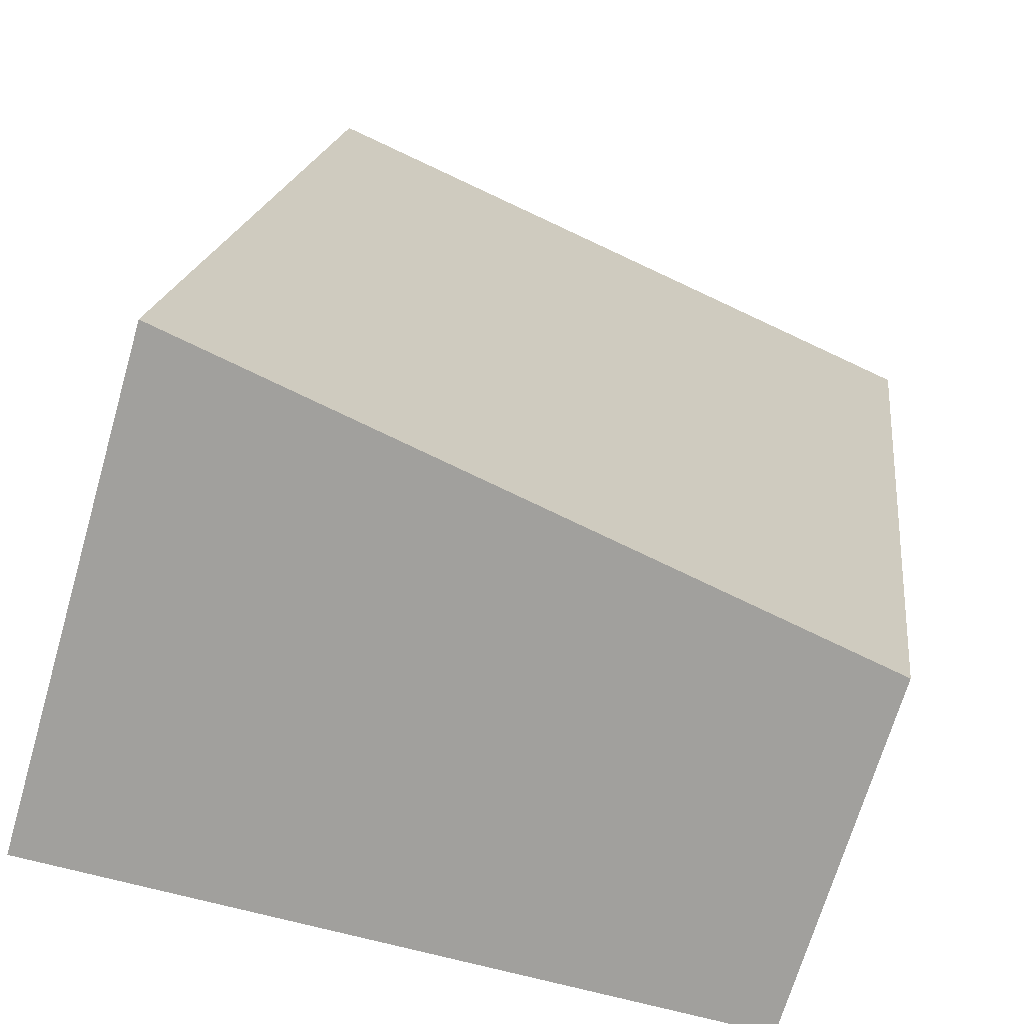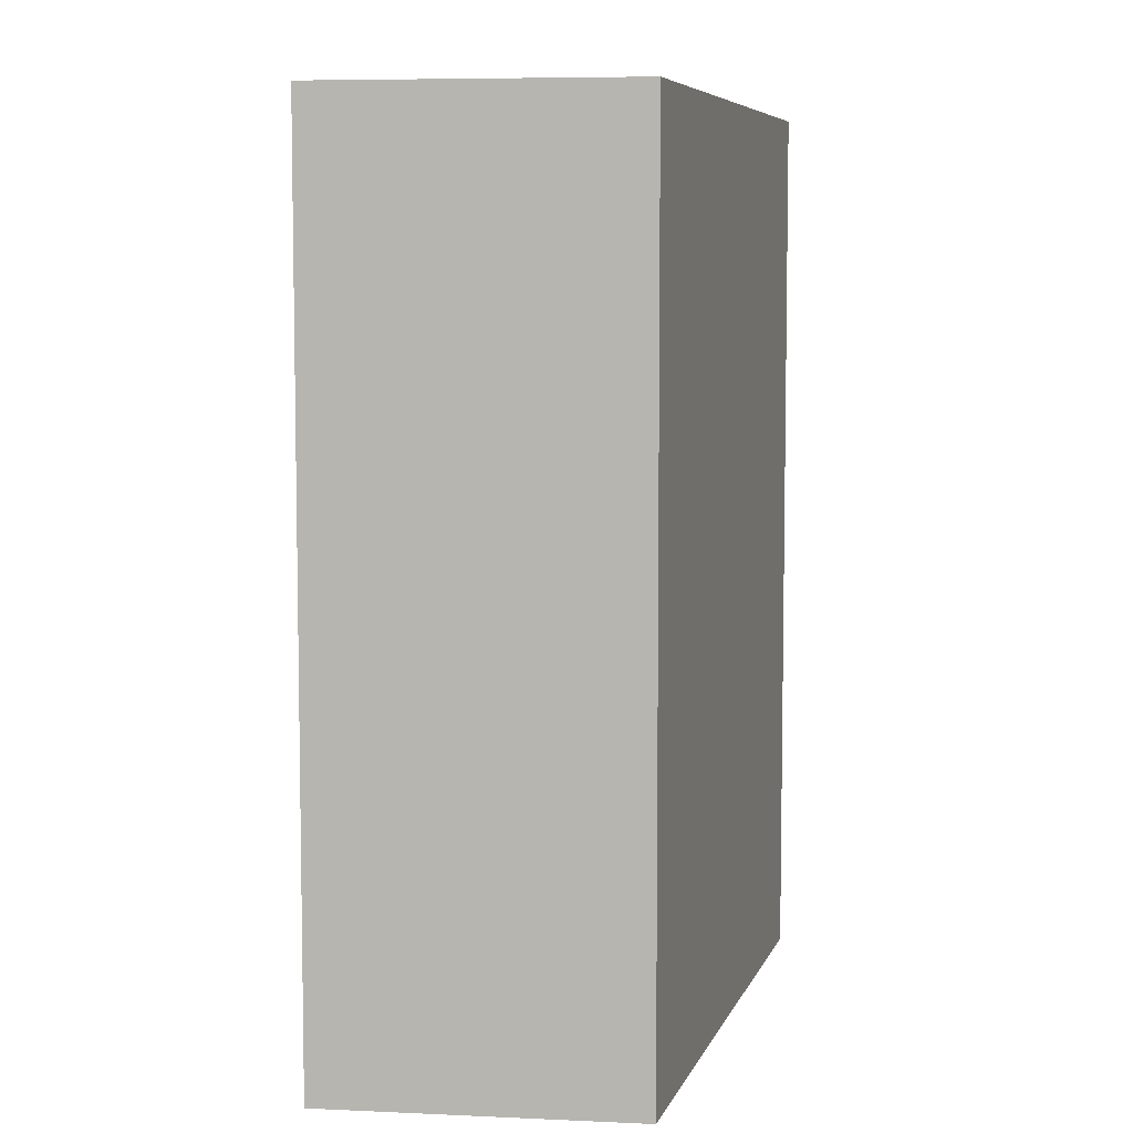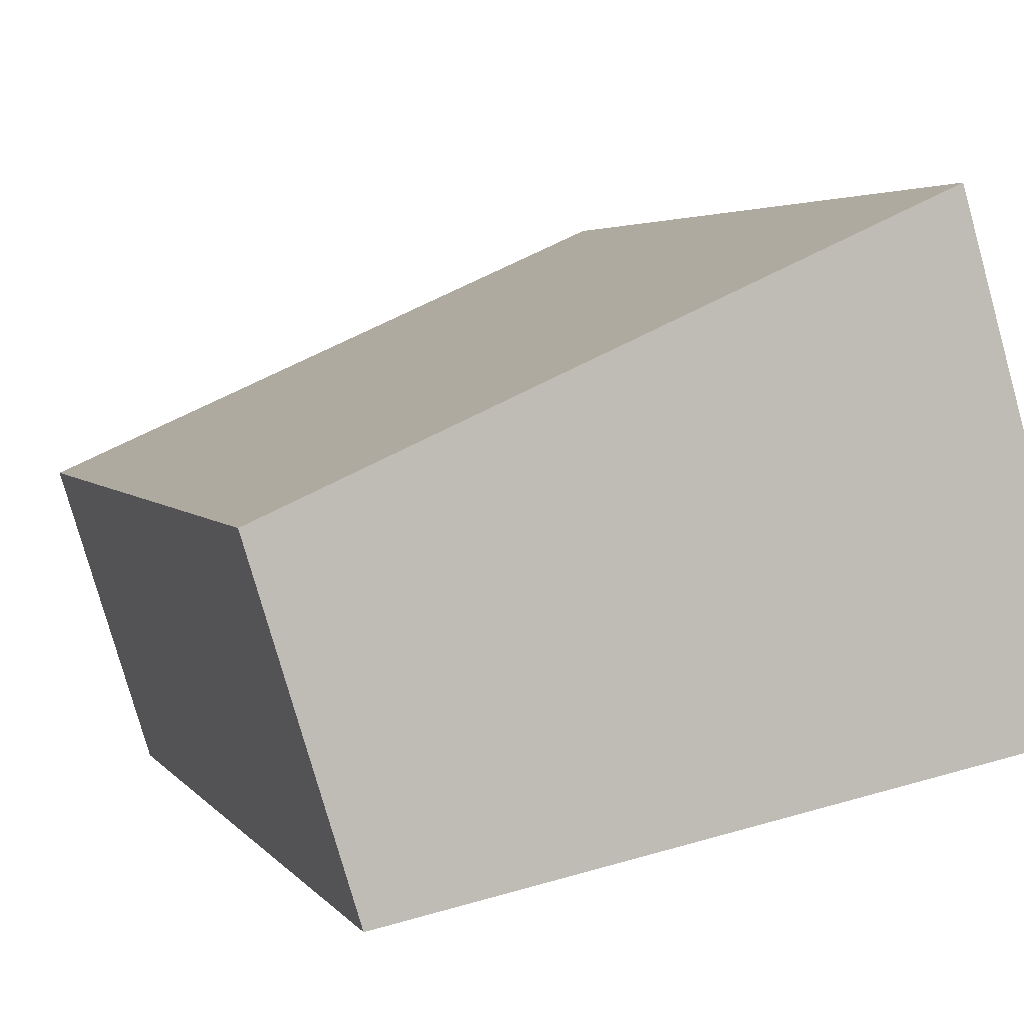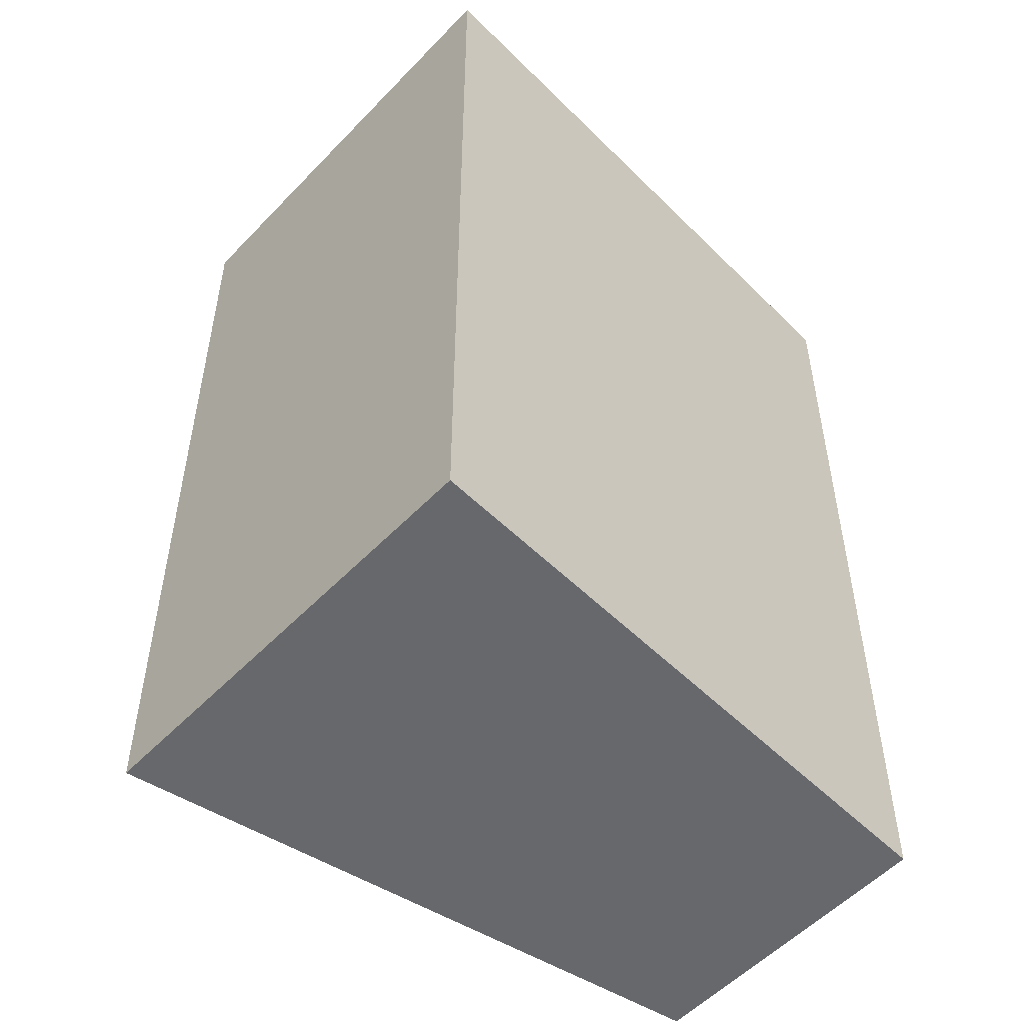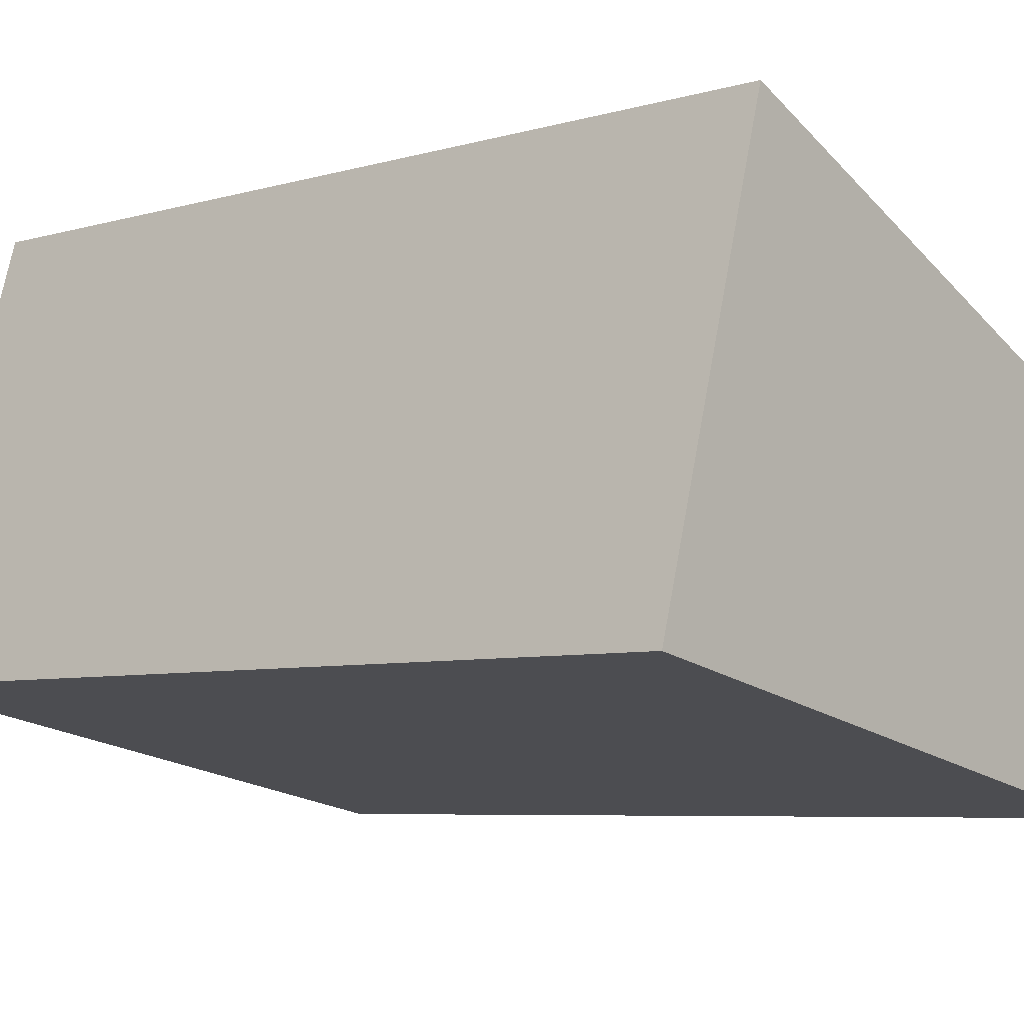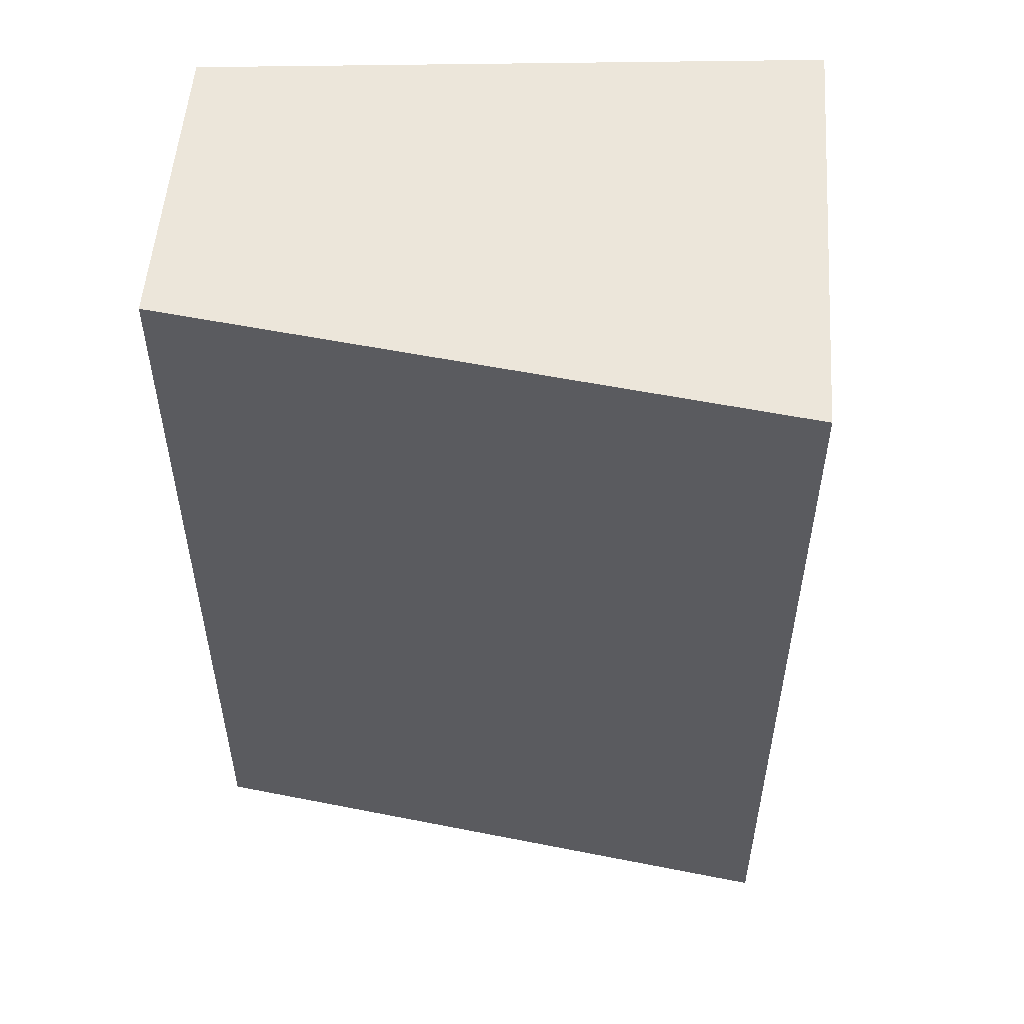
<metadata>
{"format":"obj","ext":"obj","renderer":"f3d","projection":"perspective","resolution":1024,"background":"white","views":[{"elev":17.2,"azim":-173.4,"up":"+Z"},{"elev":6.7,"azim":-99.4,"up":"+Y"},{"elev":3.5,"azim":-17.7,"up":"+Z"},{"elev":-52.3,"azim":122.0,"up":"+Y"},{"elev":-6.1,"azim":131.4,"up":"+Z"},{"elev":54.5,"azim":-12.2,"up":"+Y"}]}
</metadata>
<code>
v  0 8.436 5.166e-16
v  3.694 8.436 -2.254
v  0.864 8.436 -2.816
v  5.4 8.436 2.42
v  6.39 8.436 -1.046
v  6.572 8.436 -1.683
v  0.864 1.724e-16 -2.816
v  0 0 0
v  5.4 -1.482e-16 2.42
v  6.572 1.031e-16 -1.683
v  6.39 6.405e-17 -1.046
v  3.694 1.38e-16 -2.254
g defaultobject
f 1 2 3
f 2 1 4
f 2 4 5
f 2 5 6
f 7 1 3
f 1 7 8
f 8 4 1
f 4 8 9
f 9 5 4
f 5 9 6
f 6 9 10
f 10 9 11
f 2 7 3
f 7 2 6
f 7 6 12
f 12 6 10
f 7 9 8
f 9 7 12
f 9 12 11
f 11 12 10

</code>
